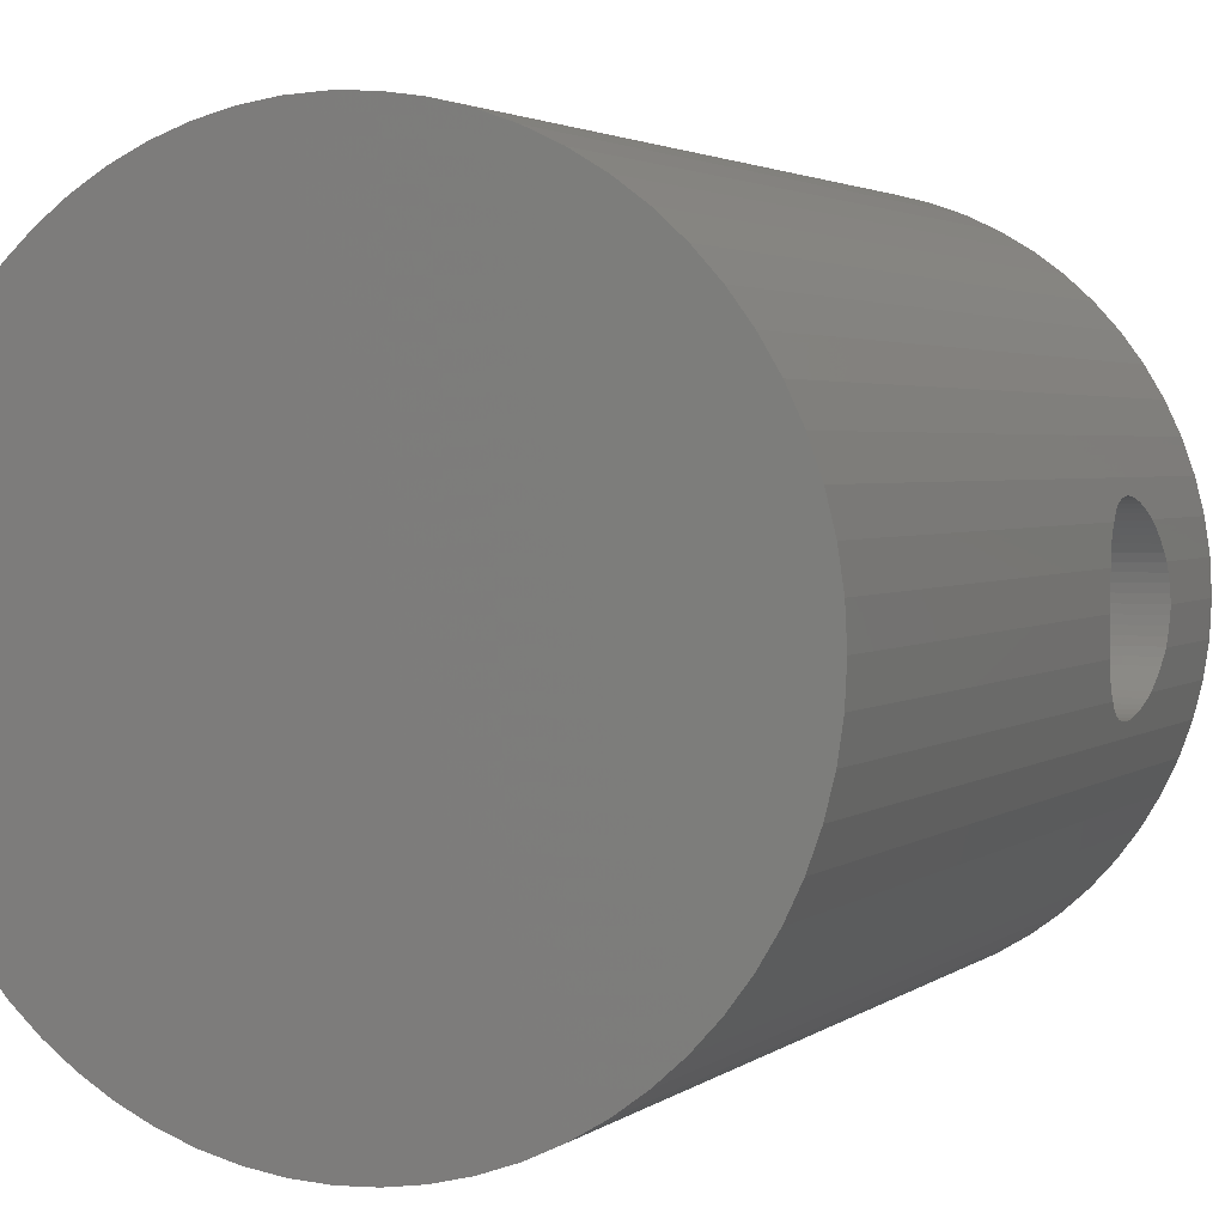
<metadata>
{"format":"stl","ext":"stl","renderer":"f3d","projection":"perspective","resolution":1024,"background":"white","views":[{"elev":2.7,"azim":24.2,"up":"+Y"}]}
</metadata>
<code>
# stl→obj: 416 verts, 840 faces
v 5.657 5.657 0
v 5.075 6.184 20
v 5.657 5.657 20
v 5.075 6.184 0
v -2.322 7.656 0
v -3.061 7.391 20
v -2.322 7.656 20
v -3.061 7.391 0
v -7.391 3.061 0
v -7.055 3.771 20
v -7.055 3.771 0
v -7.391 3.061 20
v 7.656 2.322 20
v 7.391 3.061 0
v 7.391 3.061 20
v 7.656 2.322 0
v 7.848 1.546 3.731
v 7.846 1.561 0
v 7.846 1.561 3.751
v 7.868 1.414 3.586
v 7.89 1.269 3.454
v 7.913 1.111 3.337
v 7.938 0.9428 3.236
v 7.961 0.7841 3.161
v 7.961 0.7841 0
v 7.846 1.561 20
v 7.848 1.546 6.269
v 7.846 1.561 6.249
v 7.868 1.414 6.414
v 7.89 1.269 6.546
v 7.913 1.111 6.663
v 7.938 0.9428 6.764
v 7.961 0.7841 6.839
v 7.961 0.7841 20
v 7.055 3.771 0
v 7.055 3.771 20
v 3.771 7.055 0
v 3.061 7.391 20
v 3.771 7.055 20
v 3.061 7.391 0
v -6.184 5.075 0
v -5.657 5.657 20
v -5.657 5.657 0
v -6.184 5.075 20
v -0.7841 7.961 0
v -1.561 7.846 20
v -0.7841 7.961 20
v -1.561 7.846 0
v 7.846 -1.561 0
v 7.961 -0.7841 3.161
v 7.938 -0.9428 3.236
v 7.913 -1.111 3.337
v 7.89 -1.269 3.454
v 7.868 -1.414 3.586
v 7.848 -1.546 3.731
v 7.846 -1.561 3.751
v 7.961 -0.7841 0
v 7.846 -1.561 20
v 7.961 -0.7841 6.839
v 7.961 -0.7841 20
v 7.938 -0.9428 6.764
v 7.913 -1.111 6.663
v 7.89 -1.269 6.546
v 7.868 -1.414 6.414
v 7.848 -1.546 6.269
v 7.846 -1.561 6.249
v 5.657 -5.657 20
v 6.184 -5.075 0
v 6.184 -5.075 20
v 5.657 -5.657 0
v -1.561 -7.846 0
v -0.7841 -7.961 20
v -1.561 -7.846 20
v -0.7841 -7.961 0
v -5.657 -5.657 0
v -5.075 -6.184 20
v -5.657 -5.657 20
v -5.075 -6.184 0
v 7.736 2 5
v 7.739 1.99 5.196
v 7.746 1.962 5.39
v 7.758 1.914 5.581
v 7.774 1.848 5.765
v 7.795 1.764 5.943
v 7.821 1.663 6.111
v 7.739 1.99 4.804
v 7.746 1.962 4.61
v 7.758 1.914 4.419
v 7.774 1.848 4.235
v 7.795 1.764 4.057
v 7.821 1.663 3.889
v 6.652 4.445 20
v 6.184 5.075 0
v 6.184 5.075 20
v 6.652 4.445 0
v 4.445 6.652 20
v 4.445 6.652 0
v 0.7841 7.961 0
v 0 8 20
v 0.7841 7.961 20
v 0 8 0
v 2.322 7.656 20
v 2.322 7.656 0
v 1.561 7.846 20
v 1.561 7.846 0
v -8 0 0
v -7.961 0.7841 20
v -7.961 0.7841 0
v -8 0 20
v -7.656 2.322 0
v -7.656 2.322 20
v -7.846 1.561 0
v -7.846 1.561 20
v -6.652 4.445 20
v -6.652 4.445 0
v -3.771 7.055 0
v -4.445 6.652 20
v -3.771 7.055 20
v -4.445 6.652 0
v -5.075 6.184 20
v -5.075 6.184 0
v 7.962 0.7654 3.152
v 7.971 0.5806 3.086
v 7.981 0.3902 3.038
v 7.99 0.196 3.01
v 8 0 0
v 8 0 3
v 7.962 0.7654 6.848
v 7.971 0.5806 6.914
v 7.981 0.3902 6.962
v 7.99 0.196 6.99
v 8 0 20
v 8 0 7
v 0 -8 0
v 0.7841 -7.961 20
v 0 -8 20
v 0.7841 -7.961 0
v 7.391 -3.061 20
v 7.656 -2.322 0
v 7.656 -2.322 20
v 7.391 -3.061 0
v 1.561 -7.846 20
v 1.561 -7.846 0
v 2.322 -7.656 20
v 2.322 -7.656 0
v 4.445 -6.652 0
v 5.075 -6.184 20
v 4.445 -6.652 20
v 5.075 -6.184 0
v 3.061 -7.391 0
v 3.771 -7.055 20
v 3.061 -7.391 20
v 3.771 -7.055 0
v 6.652 -4.445 20
v 7.055 -3.771 0
v 7.055 -3.771 20
v 6.652 -4.445 0
v -3.061 -7.391 0
v -2.322 -7.656 20
v -3.061 -7.391 20
v -2.322 -7.656 0
v -4.445 -6.652 0
v -3.771 -7.055 20
v -4.445 -6.652 20
v -3.771 -7.055 0
v -7.961 -0.7841 0
v -7.961 -0.7841 20
v -7.656 -2.322 0
v -7.846 -1.561 20
v -7.846 -1.561 0
v -7.656 -2.322 20
v 3 0 0
v 2.986 -0.2941 0
v 2.942 -0.5853 0
v 2.986 0.2941 0
v 2.871 -0.8709 0
v 2.772 -1.148 0
v 2.942 0.5853 0
v 2.646 -1.414 0
v 2.494 -1.667 0
v 2.871 0.8709 0
v 2.319 -1.903 0
v 2.121 -2.121 0
v 2.772 1.148 0
v 1.903 -2.319 0
v 1.667 -2.494 0
v 2.646 1.414 0
v 1.414 -2.646 0
v 2.494 1.667 0
v 1.148 -2.772 0
v 0.8709 -2.871 0
v 0.5853 -2.942 0
v 0.2941 -2.986 0
v 0 -3 0
v -0.2941 -2.986 0
v -0.5853 -2.942 0
v -0.8709 -2.871 0
v -1.148 -2.772 0
v -1.414 -2.646 0
v -1.667 -2.494 0
v -1.903 -2.319 0
v -2.121 -2.121 0
v -2.319 -1.903 0
v -6.184 -5.075 0
v -6.652 -4.445 0
v -2.494 -1.667 0
v 2.319 1.903 0
v 2.121 2.121 0
v 1.903 2.319 0
v 1.667 2.494 0
v 1.414 2.646 0
v 1.148 2.772 0
v 0.8709 2.871 0
v 0.5853 2.942 0
v 0.2941 2.986 0
v 0 3 0
v -0.2941 2.986 0
v -0.5853 2.942 0
v -0.8709 2.871 0
v -1.148 2.772 0
v -1.414 2.646 0
v -1.667 2.494 0
v -1.903 2.319 0
v -2.121 2.121 0
v -2.319 1.903 0
v -2.494 1.667 0
v -2.646 1.414 0
v -2.772 1.148 0
v -2.871 0.8709 0
v -2.942 0.5853 0
v -2.986 0.2941 0
v -3 0 0
v -2.646 -1.414 0
v -7.055 -3.771 0
v -2.772 -1.148 0
v -7.391 -3.061 0
v -2.871 -0.8709 0
v -2.942 -0.5853 0
v -2.986 -0.2941 0
v -6.652 -4.445 20
v -6.184 -5.075 20
v -7.391 -3.061 20
v -7.055 -3.771 20
v 7.99 -0.196 6.99
v 7.981 -0.3902 6.962
v 7.971 -0.5806 6.914
v 7.962 -0.7654 6.848
v 7.99 -0.196 3.01
v 7.981 -0.3902 3.038
v 7.971 -0.5806 3.086
v 7.962 -0.7654 3.152
v 7.821 -1.663 6.111
v 7.795 -1.764 5.943
v 7.774 -1.848 5.765
v 7.758 -1.914 5.581
v 7.746 -1.962 5.39
v 7.739 -1.99 5.196
v 7.736 -2 5
v 7.821 -1.663 3.889
v 7.795 -1.764 4.057
v 7.774 -1.848 4.235
v 7.758 -1.914 4.419
v 7.746 -1.962 4.61
v 7.739 -1.99 4.804
v 3 0 3
v 2.99 0.196 3.01
v 3 0 7
v 2.99 0.196 6.99
v 2.24 -1.99 5.196
v 2.231 -2 5
v 2.715 -1.269 6.546
v 2.646 -1.414 6.414
v 2.646 1.414 6.414
v 2.567 1.546 6.269
v 2.36 1.848 5.765
v 2.319 1.903 5.61
v 2.309 1.914 5.581
v 2.943 -0.5806 6.914
v 2.942 -0.5853 6.912
v 2.897 -0.7654 6.848
v 2.319 1.903 4.39
v 2.309 1.914 4.419
v 2.36 1.848 4.235
v 2.266 1.962 4.61
v 2.897 0.7654 6.848
v 2.871 0.8709 6.798
v 2.845 0.9428 6.764
v 2.266 1.962 5.39
v 2.24 1.99 5.196
v 2.422 -1.764 5.943
v 2.36 -1.848 5.765
v 2.99 -0.196 6.99
v 2.986 -0.2941 6.976
v 2.971 -0.3902 6.962
v 2.986 0.2941 3.024
v 2.971 0.3902 3.038
v 2.943 0.5806 3.086
v 2.942 0.5853 3.088
v 2.897 0.7654 3.152
v 2.715 1.269 3.454
v 2.646 1.414 3.586
v 2.845 0.9428 3.236
v 2.785 1.111 3.337
v 2.24 1.99 4.804
v 2.422 1.764 4.057
v 2.567 1.546 3.731
v 2.497 1.663 3.889
v 2.971 0.3902 6.962
v 2.943 0.5806 6.914
v 2.785 1.111 6.663
v 2.772 1.148 6.636
v 2.715 1.269 6.546
v 2.942 0.5853 6.912
v 2.986 0.2941 6.976
v 2.497 1.663 6.111
v 2.494 1.667 6.105
v 2.422 1.764 5.943
v 2.231 2 5
v 2.99 -0.196 3.01
v 2.24 -1.99 4.804
v 2.309 -1.914 4.419
v 2.266 -1.962 4.61
v 2.567 -1.546 3.731
v 2.497 -1.663 3.889
v 2.422 -1.764 4.057
v 2.36 -1.848 4.235
v 2.785 -1.111 3.337
v 2.772 -1.148 3.364
v 2.715 -1.269 3.454
v 2.897 -0.7654 3.152
v 2.871 -0.8709 3.202
v 2.845 -0.9428 3.236
v 2.971 -0.3902 3.038
v 2.943 -0.5806 3.086
v 2.309 -1.914 5.581
v 2.266 -1.962 5.39
v 2.567 -1.546 6.269
v 2.497 -1.663 6.111
v 2.494 -1.667 6.105
v 2.319 -1.903 5.61
v 2.845 -0.9428 6.764
v 2.785 -1.111 6.663
v 2.871 -0.8709 6.798
v 2.772 -1.148 6.636
v 2.871 0.8709 3.202
v 2.772 1.148 3.364
v 2.494 1.667 3.895
v 2.319 -1.903 4.39
v 2.646 -1.414 3.586
v 2.494 -1.667 3.895
v 2.942 -0.5853 3.088
v 2.986 -0.2941 3.024
v 2.986 0.2941 10
v 3 0 10
v -3 0 10
v -2.986 0.2941 10
v 0.2941 2.986 10
v 0 3 10
v -0.2941 -2.986 10
v 0 -3 10
v 2.121 2.121 10
v 2.319 1.903 10
v -1.903 2.319 10
v -2.121 2.121 10
v -0.8709 2.871 10
v -1.148 2.772 10
v -2.871 -0.8709 10
v -2.942 -0.5853 10
v 2.646 1.414 10
v 2.772 1.148 10
v 2.494 1.667 10
v 1.414 2.646 10
v 1.148 2.772 10
v -2.646 1.414 10
v -2.494 1.667 10
v -2.319 1.903 10
v -0.2941 2.986 10
v -0.5853 2.942 10
v 2.494 -1.667 10
v 2.646 -1.414 10
v 0.5853 -2.942 10
v 0.8709 -2.871 10
v 1.903 -2.319 10
v 2.121 -2.121 10
v 2.871 -0.8709 10
v 2.942 -0.5853 10
v -1.148 -2.772 10
v -0.8709 -2.871 10
v -2.121 -2.121 10
v -2.319 -1.903 10
v -2.494 -1.667 10
v 2.871 0.8709 10
v 2.942 0.5853 10
v 0.8709 2.871 10
v 0.5853 2.942 10
v 1.903 2.319 10
v 1.667 2.494 10
v -2.942 0.5853 10
v -2.871 0.8709 10
v -2.772 1.148 10
v 2.986 -0.2941 10
v 2.772 -1.148 10
v 2.319 -1.903 10
v 1.667 -2.494 10
v 1.414 -2.646 10
v 1.148 -2.772 10
v 0.2941 -2.986 10
v -0.5853 -2.942 10
v -1.414 -2.646 10
v -1.414 2.646 10
v -1.667 -2.494 10
v -1.667 2.494 10
v -1.903 -2.319 10
v -2.646 -1.414 10
v -2.772 -1.148 10
v -2.986 -0.2941 10
f 1 2 3
f 2 1 4
f 5 6 7
f 6 5 8
f 9 10 11
f 10 9 12
f 13 14 15
f 14 13 16
f 17 18 19
f 20 18 17
f 21 18 20
f 22 18 21
f 23 18 22
f 24 18 23
f 18 24 25
f 26 27 28
f 26 29 27
f 26 30 29
f 26 31 30
f 26 32 31
f 33 26 34
f 26 33 32
f 15 35 36
f 35 15 14
f 37 38 39
f 38 37 40
f 41 42 43
f 42 41 44
f 45 46 47
f 46 45 48
f 49 50 51
f 49 51 52
f 49 52 53
f 49 53 54
f 49 54 55
f 49 55 56
f 50 49 57
f 58 59 60
f 59 58 61
f 61 58 62
f 62 58 63
f 63 58 64
f 64 58 65
f 65 58 66
f 67 68 69
f 68 67 70
f 71 72 73
f 72 71 74
f 75 76 77
f 76 75 78
f 13 79 16
f 13 80 79
f 13 81 80
f 13 82 81
f 13 83 82
f 13 84 83
f 13 85 84
f 28 13 26
f 13 28 85
f 86 16 79
f 87 16 86
f 88 16 87
f 89 16 88
f 90 16 89
f 91 16 90
f 19 16 91
f 16 19 18
f 92 93 94
f 93 92 95
f 36 95 92
f 95 36 35
f 94 1 3
f 1 94 93
f 4 96 2
f 96 4 97
f 98 99 100
f 99 98 101
f 97 39 96
f 39 97 37
f 40 102 38
f 102 40 103
f 103 104 102
f 104 103 105
f 106 107 108
f 107 106 109
f 110 12 9
f 12 110 111
f 112 111 110
f 111 112 113
f 11 114 115
f 114 11 10
f 115 44 41
f 44 115 114
f 48 7 46
f 7 48 5
f 101 47 99
f 47 101 45
f 116 117 118
f 117 116 119
f 119 120 117
f 120 119 121
f 8 118 6
f 118 8 116
f 121 42 120
f 42 121 43
f 122 25 24
f 123 25 122
f 124 25 123
f 125 25 124
f 126 125 127
f 125 126 25
f 34 128 33
f 34 129 128
f 34 130 129
f 34 131 130
f 132 131 34
f 131 132 133
f 134 135 136
f 135 134 137
f 138 139 140
f 139 138 141
f 137 142 135
f 142 137 143
f 143 144 142
f 144 143 145
f 146 147 148
f 147 146 149
f 150 151 152
f 151 150 153
f 154 155 156
f 155 154 157
f 74 136 72
f 136 74 134
f 158 159 160
f 159 158 161
f 162 163 164
f 163 162 165
f 166 109 106
f 109 166 167
f 168 169 170
f 169 168 171
f 172 126 57
f 173 57 49
f 126 172 25
f 174 49 139
f 175 25 172
f 176 139 141
f 25 175 18
f 177 141 155
f 178 18 175
f 179 155 157
f 18 178 16
f 180 157 68
f 181 16 178
f 182 68 70
f 16 181 14
f 183 70 149
f 184 14 181
f 185 149 146
f 14 184 35
f 186 146 153
f 187 35 184
f 188 153 150
f 35 187 95
f 189 95 187
f 57 173 172
f 49 174 173
f 139 176 174
f 141 177 176
f 155 179 177
f 157 180 179
f 190 150 145
f 68 182 180
f 70 183 182
f 149 185 183
f 146 186 185
f 191 145 143
f 153 188 186
f 150 190 188
f 145 191 190
f 192 143 137
f 143 192 191
f 137 193 192
f 134 193 137
f 134 194 193
f 134 195 194
f 74 195 134
f 195 74 196
f 71 196 74
f 196 71 197
f 161 197 71
f 197 161 198
f 158 198 161
f 198 158 199
f 165 199 158
f 199 165 200
f 162 200 165
f 200 162 201
f 78 201 162
f 201 78 202
f 75 202 78
f 202 75 203
f 204 203 75
f 205 206 204
f 203 204 206
f 95 189 93
f 207 93 189
f 93 207 1
f 208 1 207
f 1 208 4
f 209 4 208
f 4 209 97
f 210 97 209
f 97 210 37
f 211 37 210
f 37 211 40
f 212 40 211
f 40 212 103
f 213 103 212
f 103 213 105
f 214 105 213
f 105 214 98
f 215 98 214
f 216 98 215
f 216 101 98
f 217 101 216
f 45 217 218
f 217 45 101
f 48 218 219
f 5 219 220
f 8 220 221
f 218 48 45
f 116 221 222
f 119 222 223
f 121 223 224
f 43 224 225
f 219 5 48
f 41 225 226
f 115 226 227
f 11 227 228
f 9 228 229
f 110 229 230
f 112 230 231
f 220 8 5
f 108 231 232
f 206 205 233
f 234 233 205
f 221 116 8
f 233 234 235
f 222 119 116
f 236 235 234
f 223 121 119
f 235 236 237
f 224 43 121
f 168 237 236
f 225 41 43
f 237 168 238
f 226 115 41
f 170 238 168
f 227 11 115
f 238 170 239
f 228 9 11
f 166 239 170
f 229 110 9
f 239 166 232
f 230 112 110
f 106 232 166
f 231 108 112
f 232 106 108
f 204 240 205
f 240 204 241
f 234 242 236
f 242 234 243
f 75 241 204
f 241 75 77
f 105 100 104
f 100 105 98
f 34 60 132
f 26 60 34
f 26 58 60
f 13 58 26
f 13 140 58
f 15 140 13
f 15 138 140
f 36 138 15
f 36 156 138
f 92 156 36
f 92 154 156
f 94 154 92
f 94 69 154
f 3 69 94
f 3 67 69
f 2 67 3
f 2 147 67
f 96 147 2
f 96 148 147
f 39 148 96
f 39 151 148
f 38 151 39
f 38 152 151
f 102 152 38
f 102 144 152
f 104 144 102
f 104 142 144
f 100 142 104
f 100 135 142
f 99 135 100
f 99 136 135
f 47 136 99
f 47 72 136
f 46 72 47
f 46 73 72
f 7 73 46
f 7 159 73
f 6 159 7
f 6 160 159
f 118 160 6
f 118 163 160
f 117 163 118
f 117 164 163
f 120 164 117
f 120 76 164
f 42 76 120
f 42 77 76
f 44 77 42
f 44 241 77
f 114 241 44
f 114 240 241
f 10 240 114
f 10 243 240
f 12 243 10
f 12 242 243
f 111 242 12
f 111 171 242
f 113 171 111
f 113 169 171
f 107 169 113
f 107 167 169
f 167 107 109
f 108 113 112
f 113 108 107
f 132 244 133
f 60 244 132
f 244 60 245
f 245 60 246
f 246 60 247
f 247 60 59
f 248 126 127
f 57 248 249
f 57 249 250
f 57 250 251
f 57 251 50
f 248 57 126
f 140 66 58
f 66 140 252
f 252 140 253
f 253 140 254
f 254 140 255
f 255 140 256
f 256 140 257
f 257 140 258
f 139 56 259
f 139 259 260
f 139 260 261
f 139 261 262
f 139 262 263
f 139 263 264
f 56 139 49
f 258 139 264
f 139 258 140
f 145 152 144
f 152 145 150
f 149 67 147
f 67 149 70
f 153 148 151
f 148 153 146
f 156 141 138
f 141 156 155
f 69 157 154
f 157 69 68
f 161 73 159
f 73 161 71
f 165 160 163
f 160 165 158
f 78 164 76
f 164 78 162
f 236 171 168
f 171 236 242
f 170 167 166
f 167 170 169
f 205 243 234
f 243 205 240
f 125 265 127
f 265 125 266
f 267 131 133
f 131 267 268
f 258 269 257
f 269 258 270
f 64 271 63
f 64 272 271
f 272 64 272
f 27 273 274
f 273 27 29
f 82 275 276
f 82 276 277
f 275 82 83
f 247 278 246
f 247 279 278
f 279 247 280
f 281 88 282
f 283 88 281
f 88 283 89
f 282 87 284
f 87 282 88
f 128 32 33
f 285 32 128
f 286 32 285
f 32 286 287
f 80 288 289
f 288 80 81
f 254 290 253
f 290 254 291
f 245 292 244
f 245 293 292
f 293 245 294
f 124 266 125
f 124 295 266
f 295 124 296
f 122 297 123
f 122 298 297
f 298 122 299
f 20 300 21
f 20 301 300
f 301 20 301
f 22 302 23
f 302 22 303
f 284 86 304
f 86 284 87
f 305 89 283
f 89 305 90
f 306 91 307
f 17 91 306
f 91 17 19
f 308 129 130
f 129 308 309
f 310 30 31
f 311 30 310
f 30 311 312
f 312 29 30
f 273 29 312
f 29 273 273
f 287 31 32
f 31 287 310
f 309 128 129
f 313 128 309
f 128 313 285
f 268 130 131
f 314 130 268
f 130 314 308
f 84 315 316
f 84 316 317
f 315 84 85
f 83 317 275
f 317 83 84
f 85 27 274
f 85 274 315
f 27 85 28
f 81 277 288
f 277 81 82
f 79 289 318
f 289 79 80
f 265 248 127
f 248 265 319
f 320 258 264
f 258 320 270
f 321 263 262
f 263 321 322
f 55 259 56
f 259 55 323
f 259 323 324
f 325 261 260
f 261 325 326
f 327 53 52
f 328 53 327
f 53 328 329
f 251 51 50
f 330 51 251
f 331 51 330
f 51 331 332
f 333 250 249
f 250 333 334
f 256 335 255
f 335 256 336
f 252 65 66
f 65 252 337
f 337 252 338
f 65 272 64
f 272 65 337
f 253 338 252
f 338 253 339
f 339 253 290
f 255 291 254
f 291 255 340
f 340 255 335
f 257 336 256
f 336 257 269
f 62 341 61
f 341 62 342
f 61 247 59
f 61 280 247
f 61 343 280
f 343 61 341
f 63 342 62
f 63 344 342
f 344 63 271
f 246 294 245
f 294 246 278
f 244 267 133
f 267 244 292
f 123 296 124
f 296 123 297
f 23 122 24
f 23 299 122
f 23 345 299
f 345 23 302
f 301 17 306
f 17 301 20
f 21 303 22
f 21 346 303
f 346 21 300
f 304 79 318
f 79 304 86
f 347 90 305
f 307 90 347
f 90 307 91
f 322 264 263
f 264 322 320
f 262 348 321
f 326 262 261
f 262 326 348
f 349 55 54
f 55 349 323
f 260 350 325
f 324 260 259
f 260 324 350
f 332 52 51
f 52 332 327
f 334 251 250
f 351 251 334
f 251 351 330
f 319 249 248
f 352 249 319
f 249 352 333
f 329 54 53
f 349 54 329
f 54 349 349
f 175 266 295
f 265 175 172
f 175 265 266
f 268 353 314
f 267 353 268
f 353 267 354
f 355 231 356
f 231 355 232
f 216 357 358
f 357 216 215
f 194 359 360
f 359 194 195
f 208 318 361
f 208 304 318
f 208 284 304
f 208 282 284
f 281 208 207
f 208 281 282
f 289 361 318
f 288 361 289
f 277 361 288
f 276 361 277
f 361 276 362
f 224 363 364
f 363 224 223
f 220 365 366
f 365 220 219
f 367 238 368
f 238 367 237
f 187 300 301
f 346 187 184
f 187 346 300
f 312 369 273
f 311 369 312
f 369 311 370
f 189 307 347
f 189 306 307
f 189 301 306
f 301 189 187
f 189 301 301
f 315 371 316
f 274 371 315
f 273 371 274
f 273 371 273
f 371 273 369
f 212 372 373
f 372 212 211
f 374 226 375
f 226 374 227
f 375 225 376
f 225 375 226
f 218 377 378
f 377 218 217
f 180 349 179
f 349 180 349
f 349 180 323
f 323 180 324
f 324 180 350
f 379 272 272
f 379 272 337
f 379 337 338
f 379 338 339
f 272 379 380
f 191 381 382
f 381 191 192
f 183 383 384
f 383 183 185
f 176 351 174
f 351 176 330
f 330 176 331
f 385 279 280
f 385 280 343
f 279 385 386
f 197 387 388
f 387 197 198
f 389 203 390
f 203 389 202
f 390 206 391
f 206 390 203
f 181 299 345
f 298 181 178
f 181 298 299
f 285 392 286
f 313 392 285
f 392 313 393
f 178 297 298
f 178 296 297
f 295 178 175
f 178 295 296
f 309 393 313
f 308 393 309
f 314 393 308
f 393 314 353
f 184 303 346
f 184 302 303
f 345 184 181
f 184 345 302
f 310 370 311
f 287 370 310
f 286 370 287
f 370 286 392
f 214 394 395
f 394 214 213
f 213 373 394
f 373 213 212
f 215 395 357
f 395 215 214
f 210 396 397
f 396 210 209
f 209 361 396
f 361 209 208
f 398 229 399
f 229 398 230
f 376 224 364
f 224 376 225
f 400 227 374
f 227 400 228
f 399 228 400
f 228 399 229
f 356 230 398
f 230 356 231
f 401 353 354
f 386 353 401
f 386 393 353
f 385 393 386
f 385 392 393
f 402 392 385
f 402 370 392
f 380 370 402
f 380 369 370
f 379 369 380
f 379 371 369
f 403 371 379
f 403 362 371
f 384 362 403
f 384 361 362
f 383 361 384
f 383 396 361
f 404 396 383
f 404 397 396
f 405 397 404
f 405 372 397
f 406 372 405
f 406 373 372
f 382 373 406
f 382 394 373
f 381 394 382
f 381 395 394
f 407 395 381
f 407 357 395
f 360 357 407
f 360 358 357
f 359 358 360
f 359 377 358
f 408 377 359
f 408 378 377
f 388 378 408
f 388 365 378
f 387 365 388
f 387 366 365
f 409 366 387
f 409 410 366
f 411 410 409
f 411 412 410
f 413 412 411
f 413 363 412
f 389 363 413
f 389 364 363
f 390 364 389
f 390 376 364
f 391 376 390
f 391 375 376
f 414 375 391
f 414 374 375
f 415 374 414
f 415 400 374
f 367 400 415
f 367 399 400
f 368 399 367
f 368 398 399
f 416 398 368
f 416 356 398
f 356 416 355
f 221 366 410
f 366 221 220
f 222 410 412
f 410 222 221
f 217 358 377
f 358 217 216
f 401 267 292
f 401 292 293
f 267 401 354
f 173 265 172
f 265 173 319
f 319 173 352
f 193 360 407
f 360 193 194
f 188 406 405
f 406 188 190
f 185 404 383
f 404 185 186
f 186 405 404
f 405 186 188
f 183 348 182
f 348 183 321
f 321 183 322
f 322 183 320
f 320 183 270
f 384 340 335
f 384 335 336
f 384 336 269
f 384 269 270
f 384 270 183
f 340 384 403
f 182 350 180
f 350 182 325
f 325 182 326
f 326 182 348
f 403 339 290
f 403 290 291
f 403 291 340
f 339 403 379
f 201 389 413
f 389 201 202
f 200 413 411
f 413 200 201
f 199 411 409
f 411 199 200
f 195 408 359
f 408 195 196
f 414 235 415
f 235 414 233
f 416 232 355
f 232 416 239
f 207 283 281
f 207 305 283
f 347 207 189
f 207 347 305
f 275 362 276
f 317 362 275
f 316 362 317
f 362 316 371
f 211 397 372
f 397 211 210
f 223 412 363
f 412 223 222
f 219 378 365
f 378 219 218
f 192 407 381
f 407 192 193
f 190 382 406
f 382 190 191
f 177 331 176
f 331 177 332
f 332 177 327
f 327 177 328
f 402 343 341
f 402 341 342
f 402 342 344
f 343 402 385
f 179 328 177
f 328 179 329
f 329 179 349
f 380 344 271
f 380 271 272
f 344 380 402
f 174 352 173
f 352 174 333
f 333 174 334
f 334 174 351
f 386 293 294
f 386 294 278
f 386 278 279
f 293 386 401
f 198 409 387
f 409 198 199
f 196 388 408
f 388 196 197
f 391 233 414
f 233 391 206
f 415 237 367
f 237 415 235
f 368 239 416
f 239 368 238

</code>
